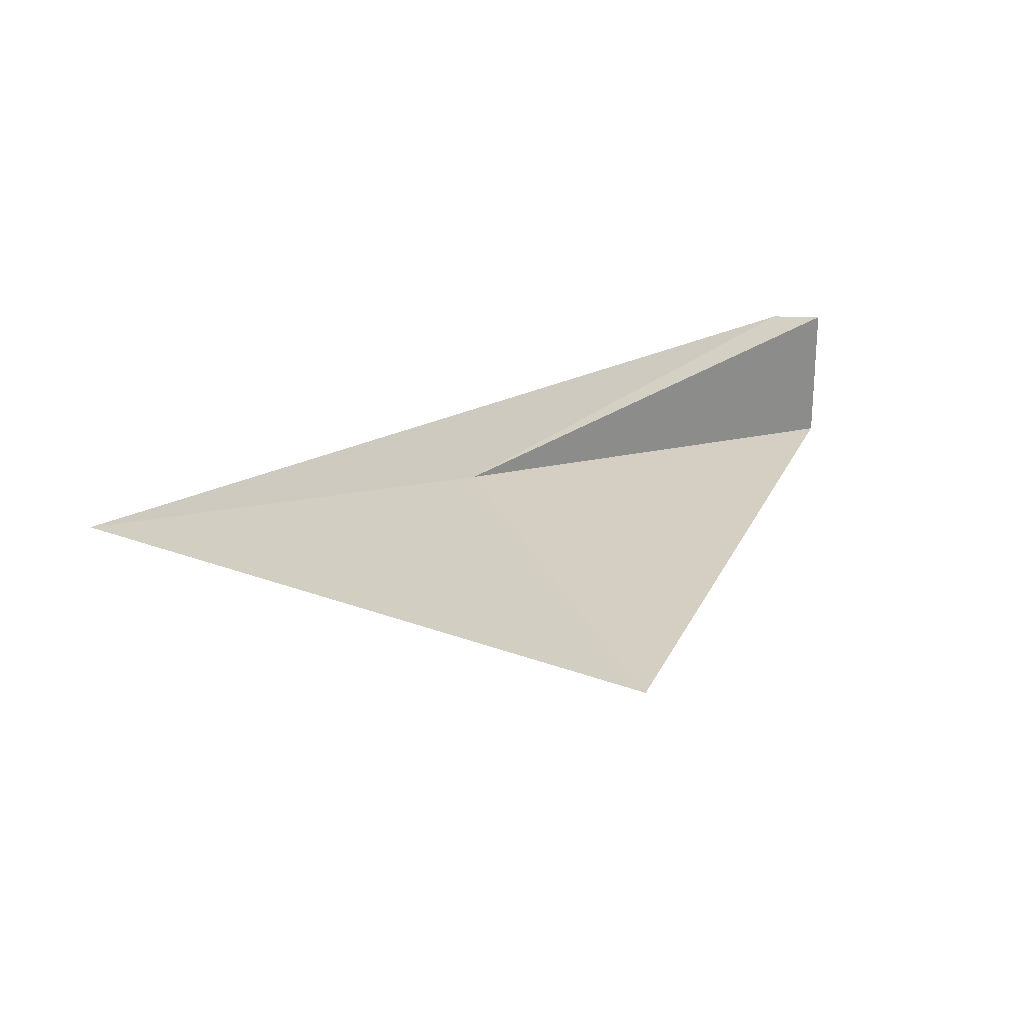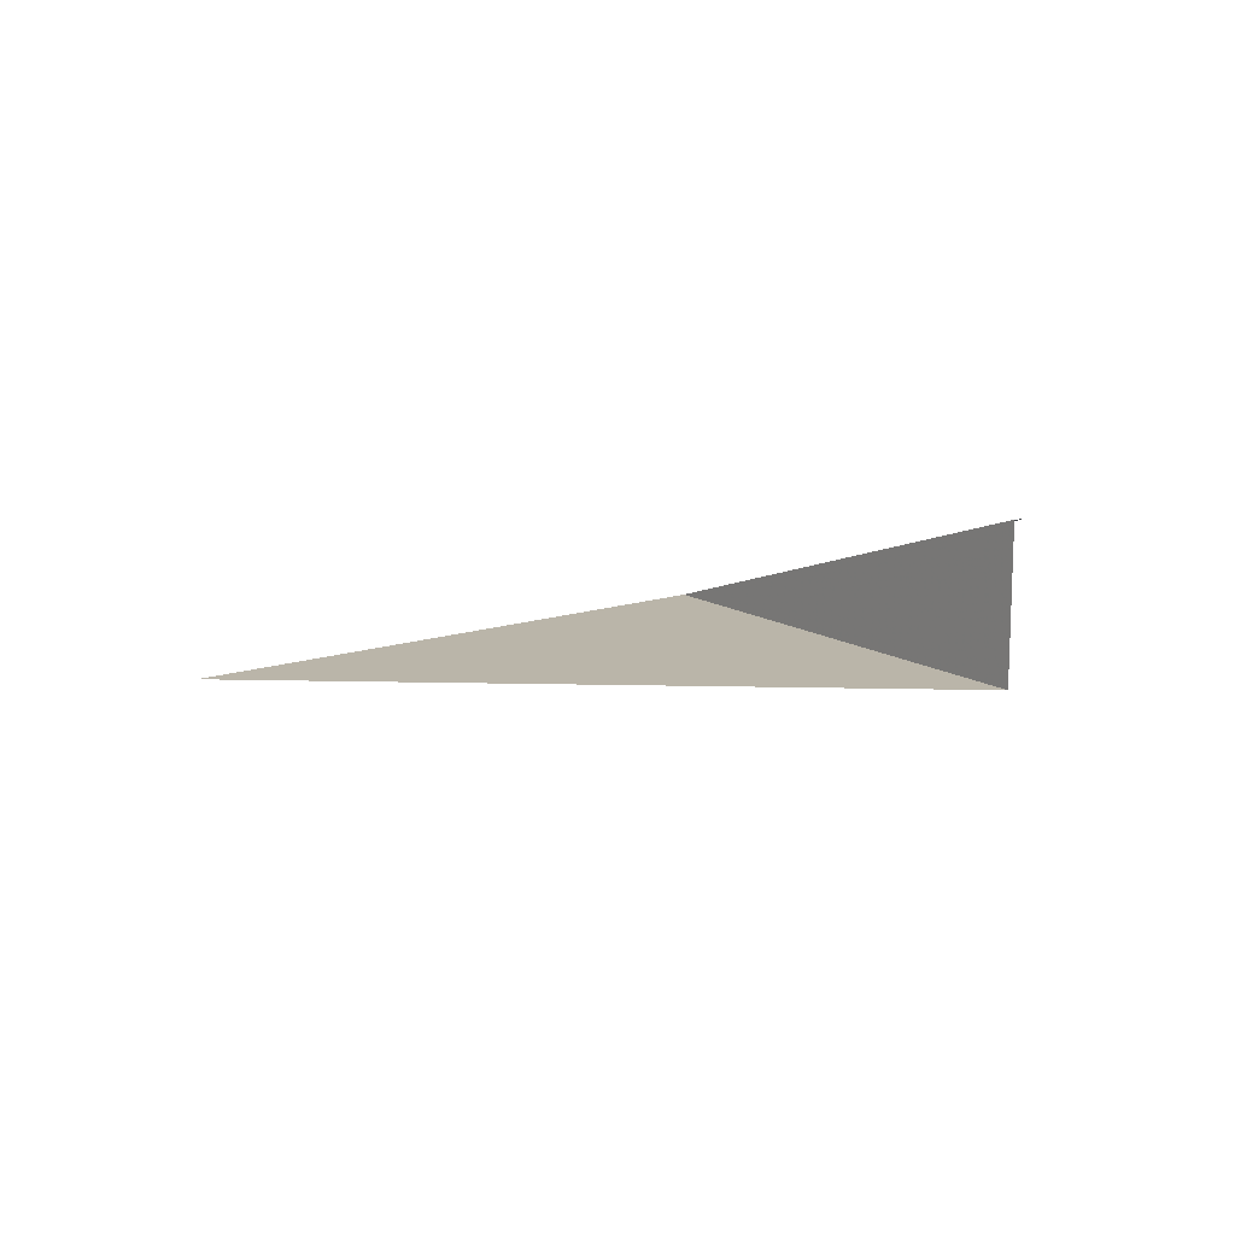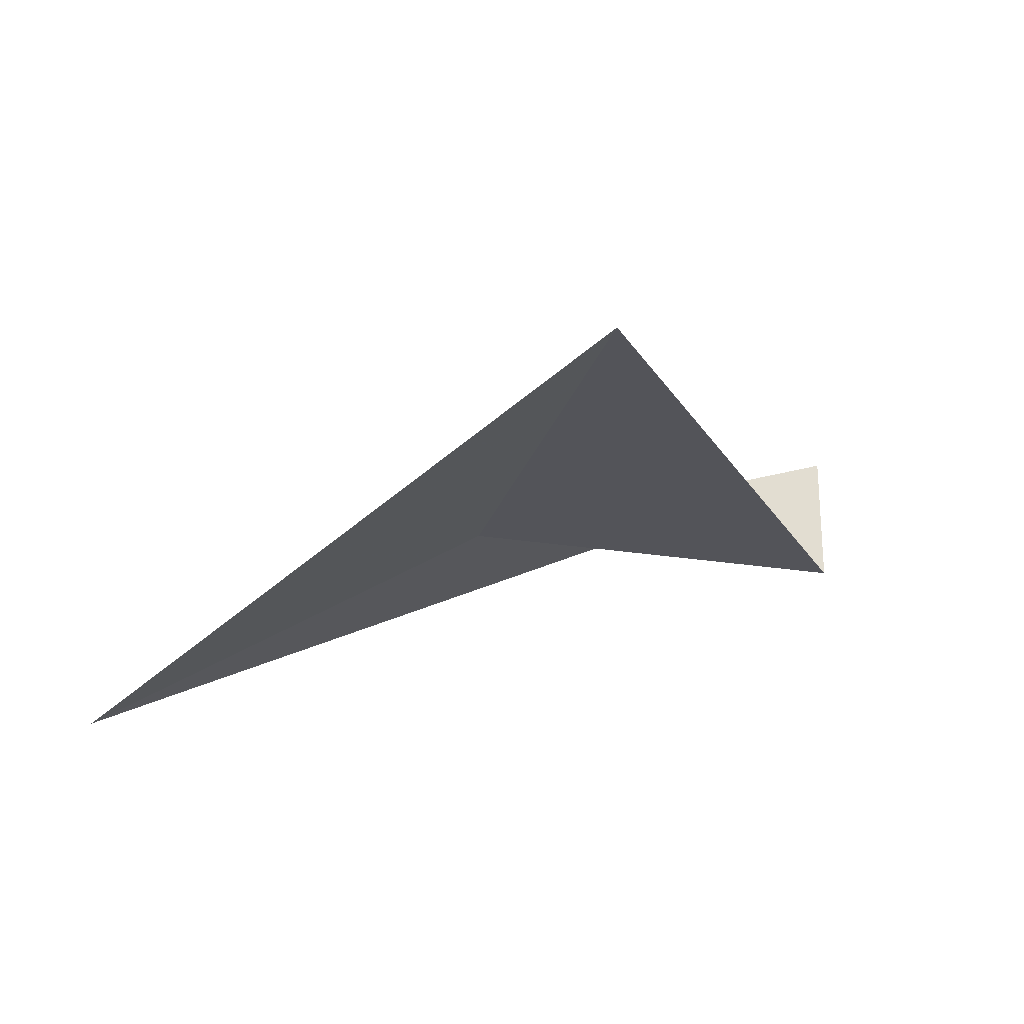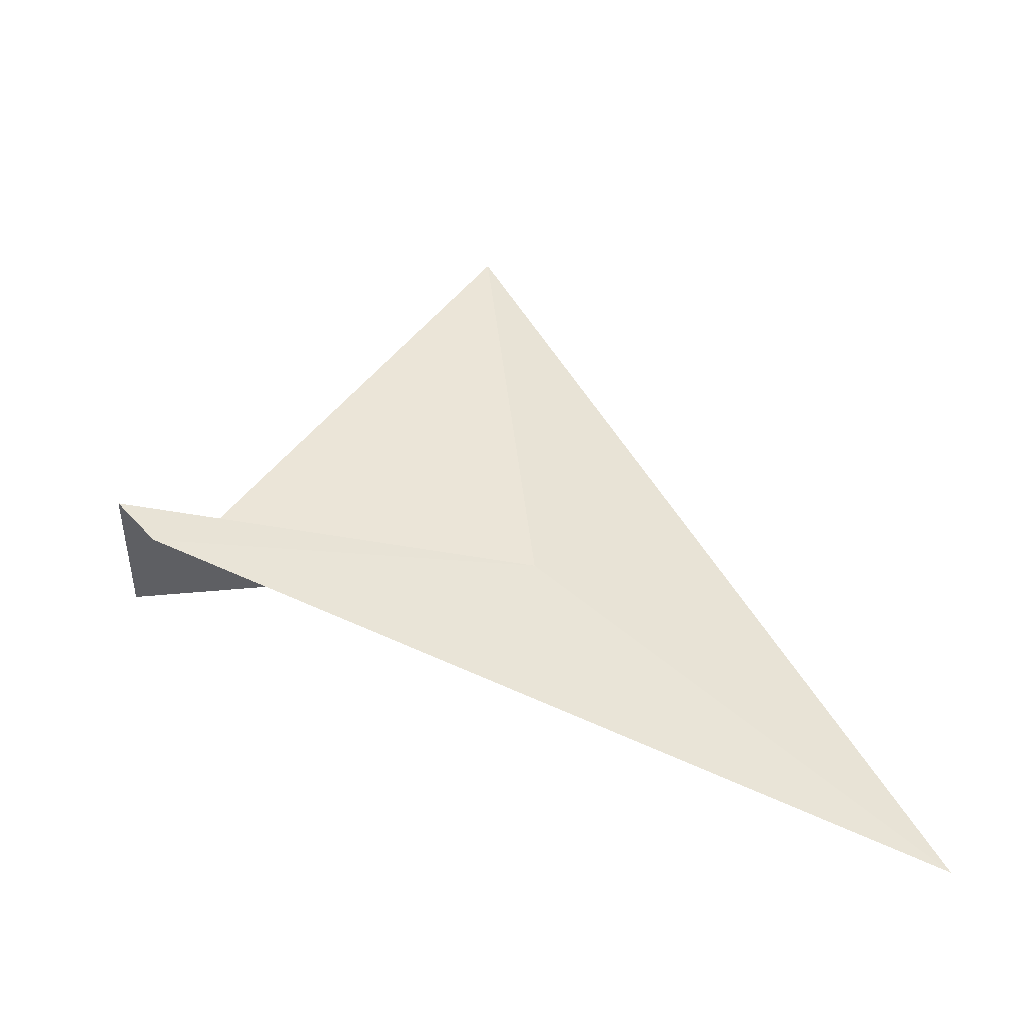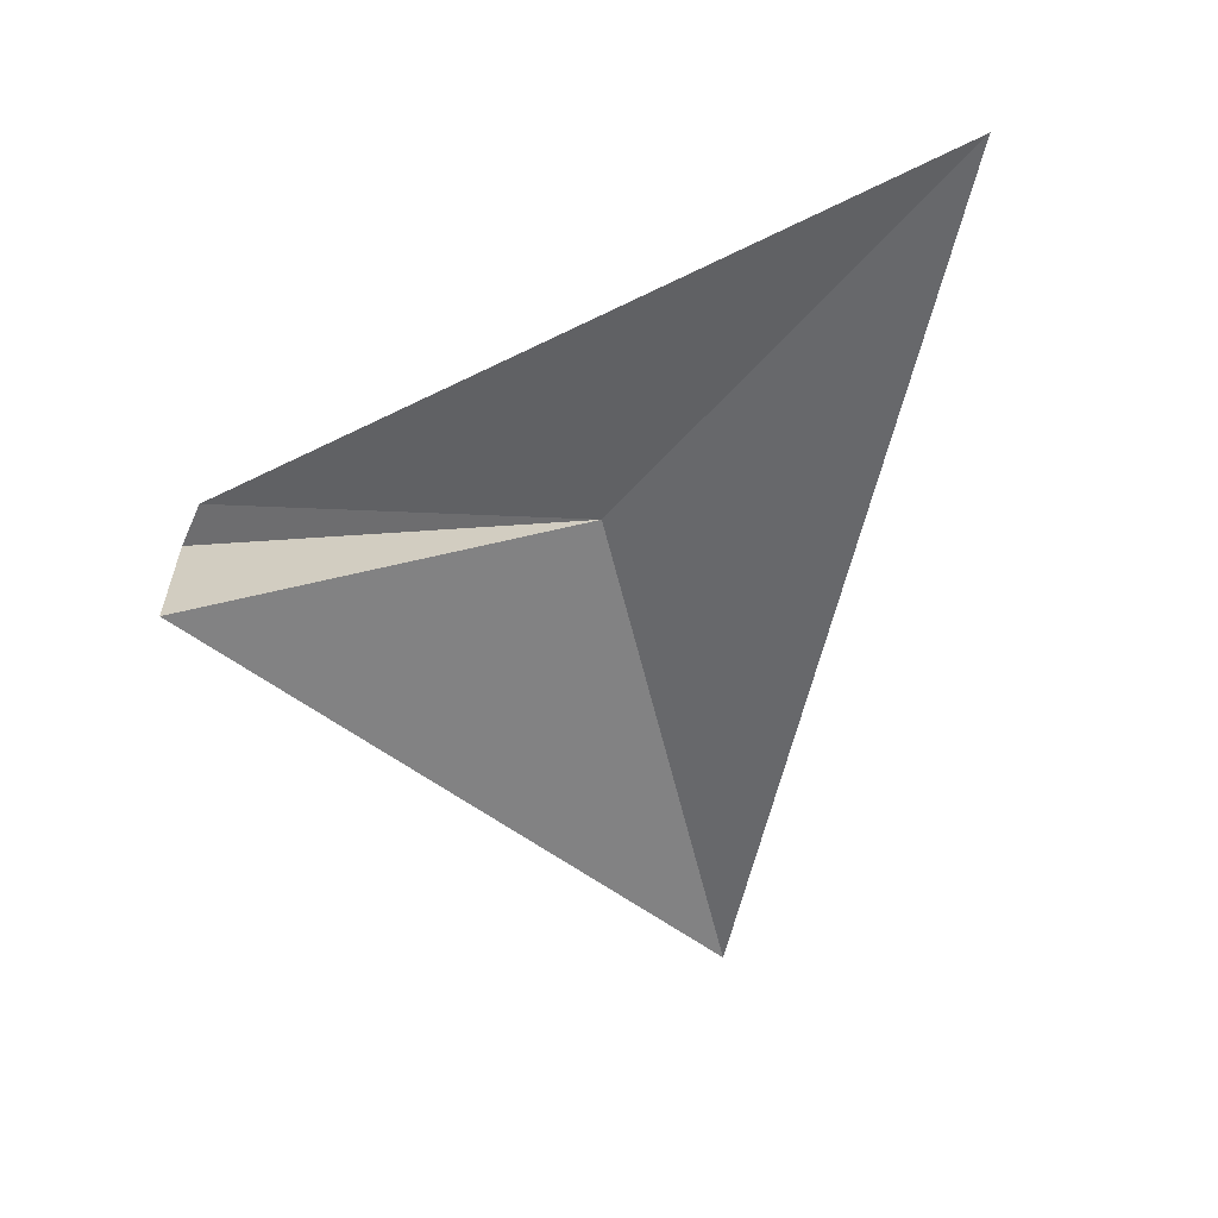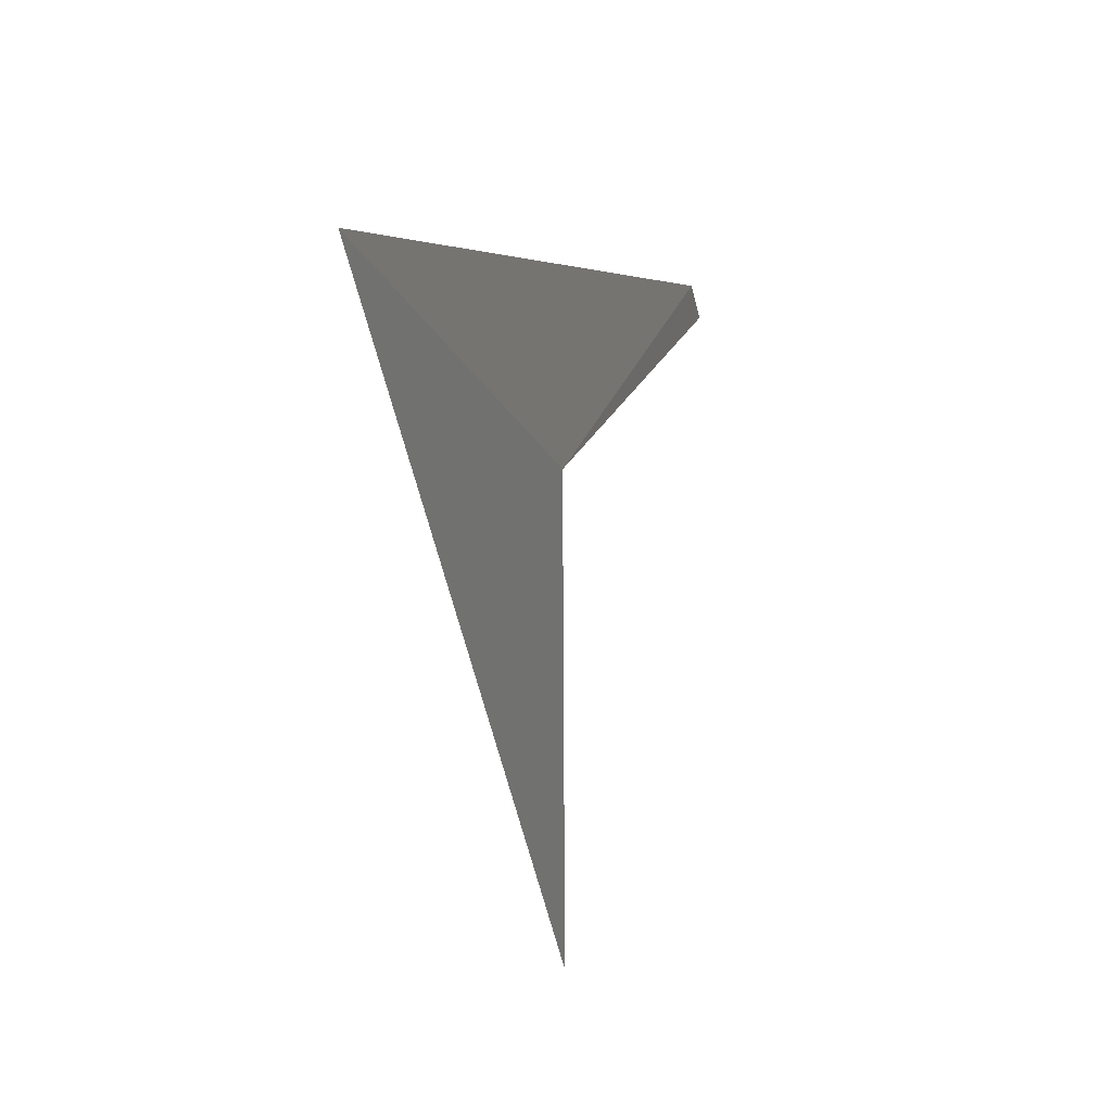
<metadata>
{"format":"obj","ext":"obj","renderer":"f3d","projection":"perspective","resolution":1024,"background":"white","views":[{"elev":25.6,"azim":-109.2,"up":"+Y"},{"elev":13.7,"azim":-36.8,"up":"+Y"},{"elev":-23.8,"azim":-105.4,"up":"+Y"},{"elev":45.6,"azim":83.9,"up":"+Y"},{"elev":-60.9,"azim":103.8,"up":"+Y"},{"elev":-66.8,"azim":90.3,"up":"+Z"}]}
</metadata>
<code>
v 7 -9.5 26.16
v 9.932 -10.85 22.68
v 2.5 -9.5 26.16
v 7.394 -8.349 29.6
v 7 -8.256 29.9
v 7 -9.5 29.9
f 1 2 4
f 1 4 5
f 1 5 6
f 1 3 2
f 1 6 3

</code>
